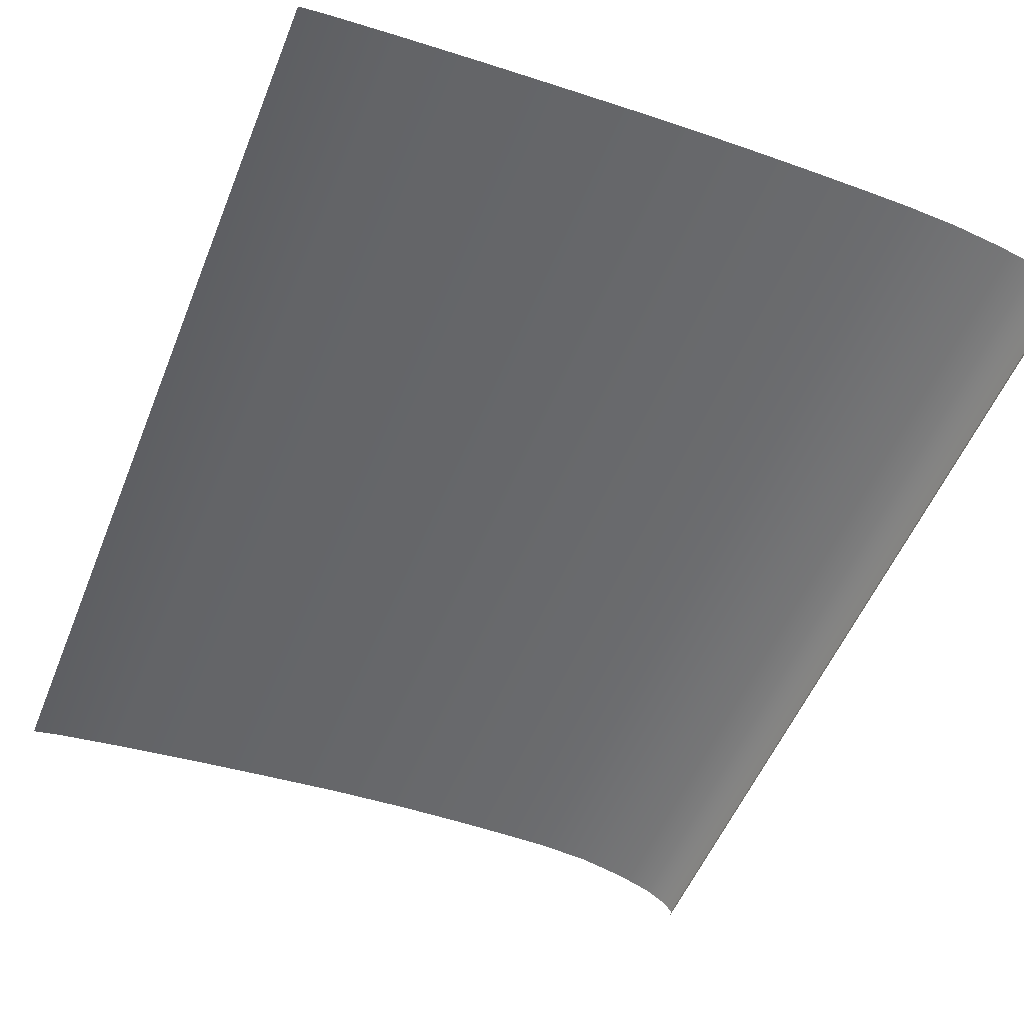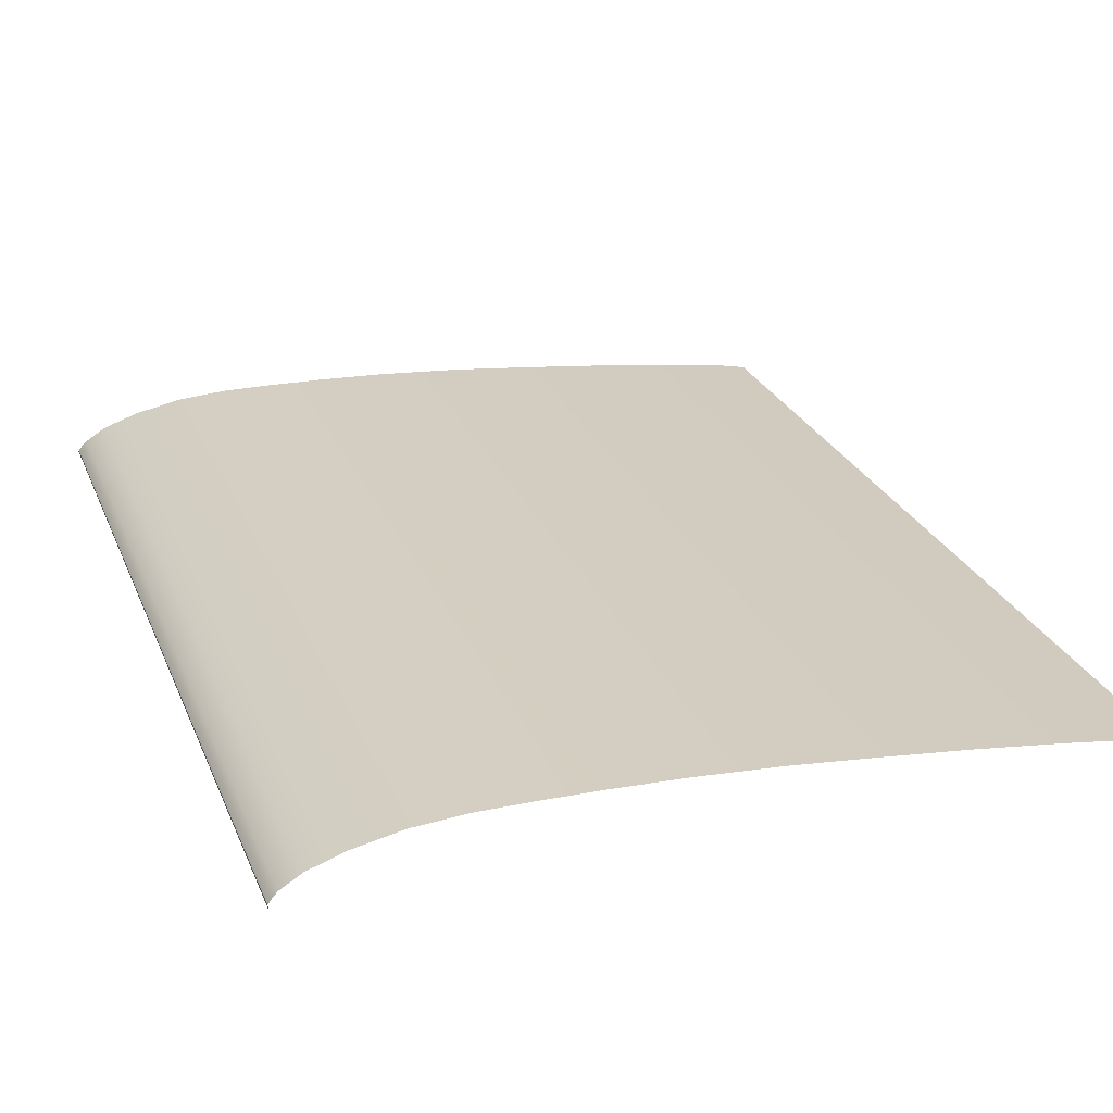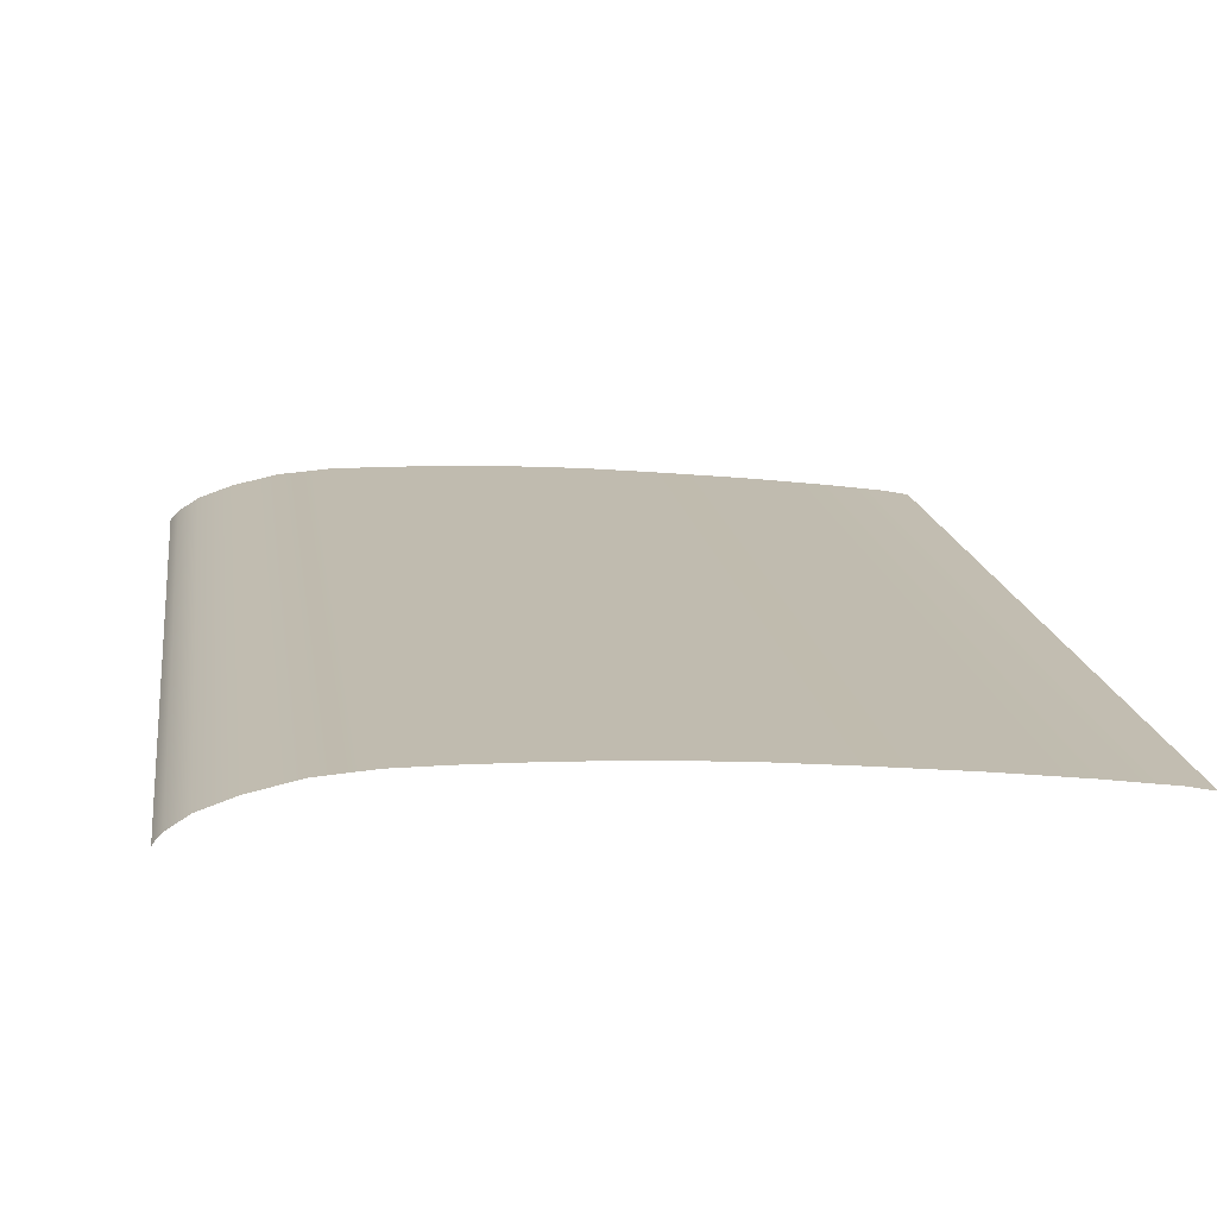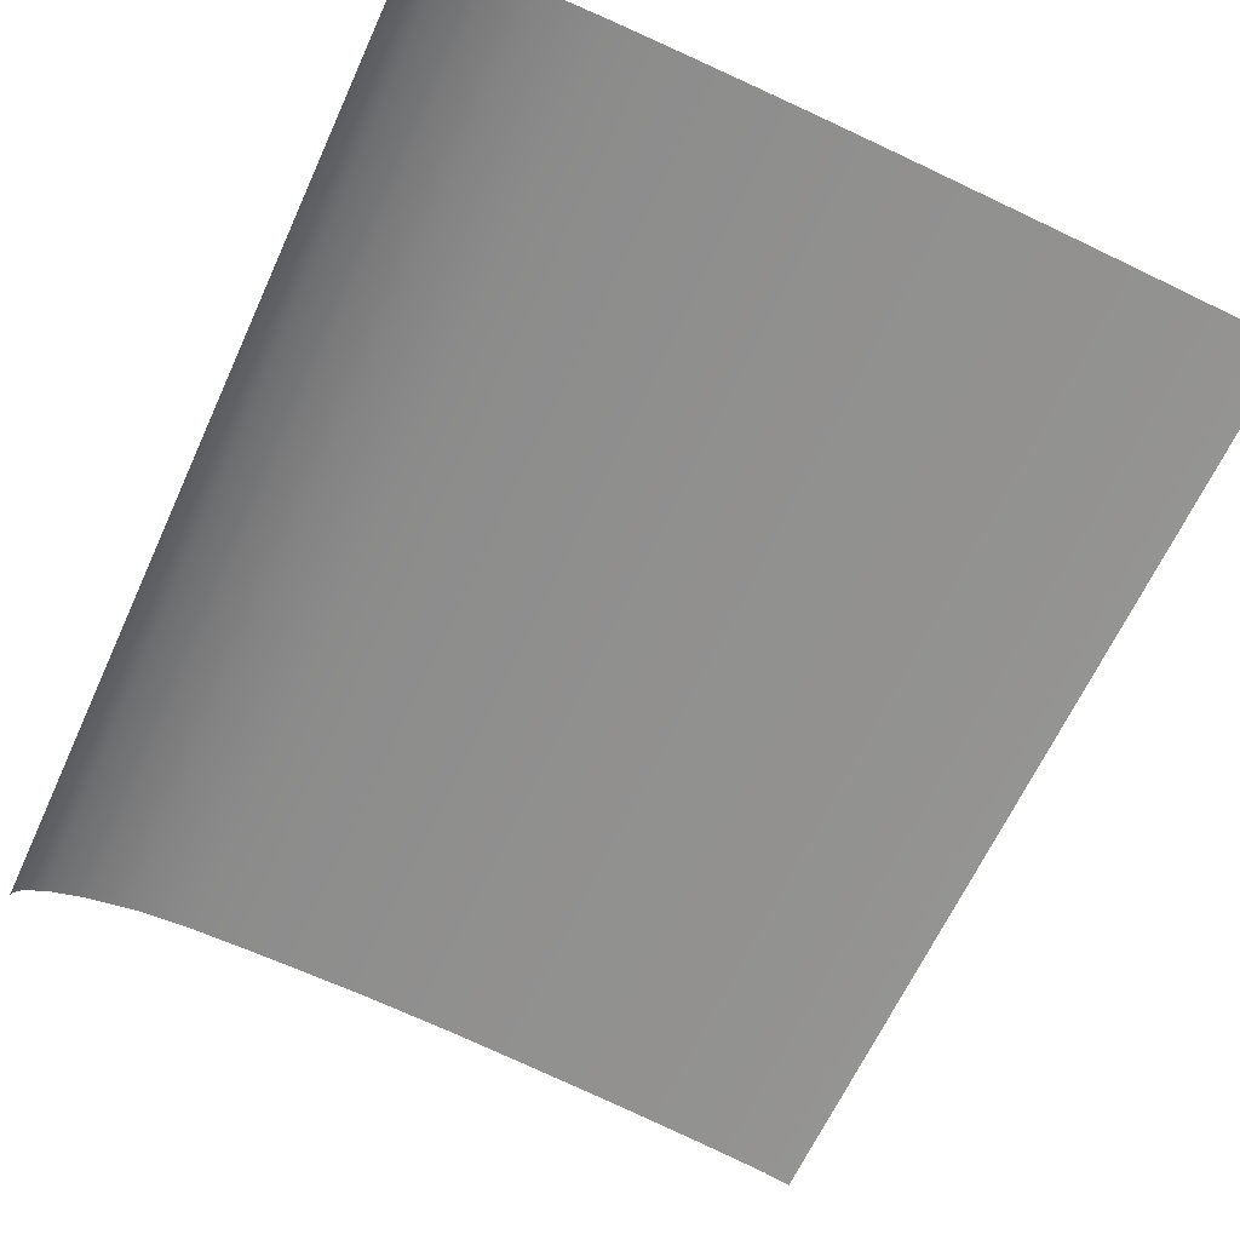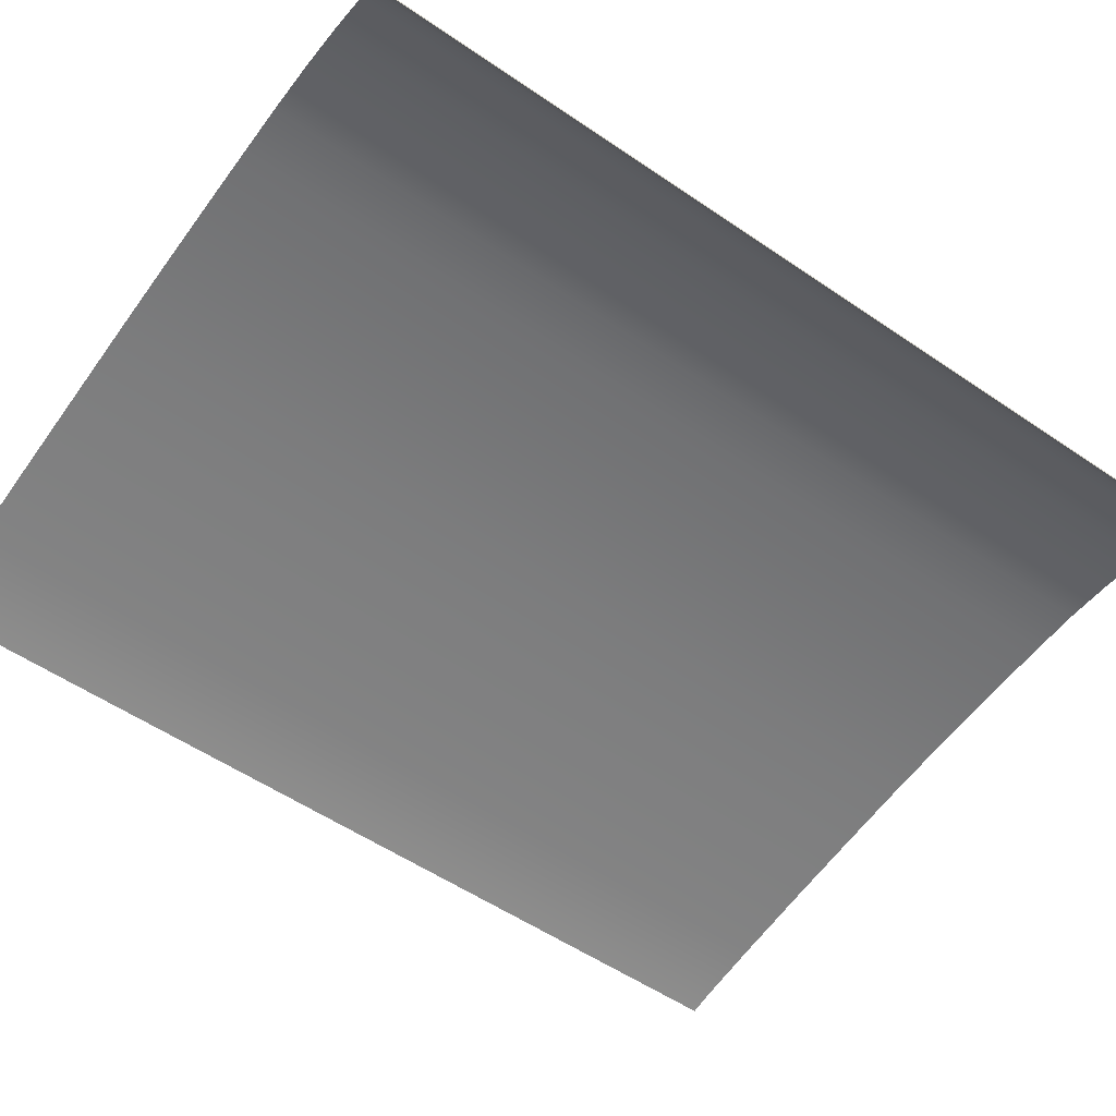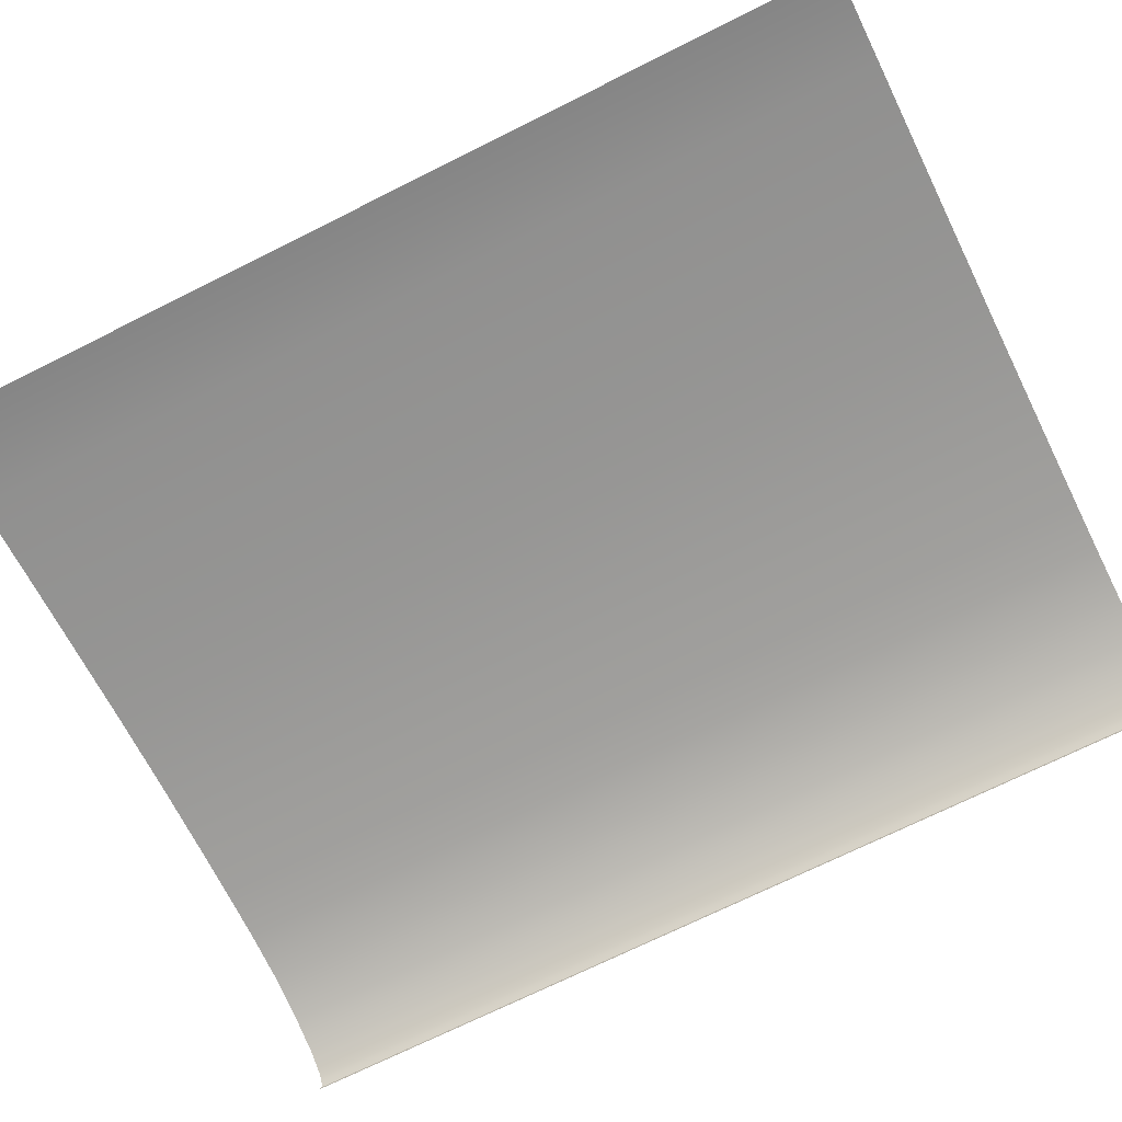
<metadata>
{"format":"obj","ext":"obj","renderer":"f3d","projection":"perspective","resolution":1024,"background":"white","views":[{"elev":-53.4,"azim":-21.7,"up":"+Z"},{"elev":25.5,"azim":161.3,"up":"+Z"},{"elev":16.2,"azim":171.9,"up":"+Z"},{"elev":-64.4,"azim":155.4,"up":"+Z"},{"elev":-55.0,"azim":54.2,"up":"+Z"},{"elev":-71.7,"azim":-63.5,"up":"+Z"}]}
</metadata>
<code>
o MeshBook_28_0_GeomSubset_2
v -0.1017 -0.128 -0.01696
v -0.1017 0.128 -0.01696
v -0.1017 0.128 -0.01783
v -0.1017 -0.128 -0.01783
v 0.1099 0.128 -0.01491
v 0.1075 0.128 -0.01696
v 0.1087 0.128 -0.01783
v 0.1108 0.128 -0.01588
v 0.1075 -0.128 -0.01696
v 0.1099 -0.128 -0.01491
v 0.1087 -0.128 -0.01783
v 0.1108 -0.128 -0.01588
v 0.1112 -0.128 -0.00337
v 0.1125 -0.128 -0.00337
v 0.1125 0.128 -0.00337
v 0.1112 0.128 -0.00337
v 0.1121 -0.128 -0.009623
v 0.1121 0.128 -0.009623
v 0.1108 0.128 -0.00914
v 0.1108 -0.128 -0.00914
v 0.1123 -0.128 -0.006497
v 0.1123 0.128 -0.006497
v 0.111 0.128 -0.006255
v 0.111 -0.128 -0.006255
v 0.1114 -0.128 -0.01275
v 0.1114 0.128 -0.01275
v 0.1104 0.128 -0.01202
v 0.1104 -0.128 -0.01202
v 0.1095 0.128 -0.00337
v -0.1017 0.128 -0.00337
v -0.1017 -0.128 -0.00337
v 0.1095 -0.128 -0.00337
v 0.1091 0.128 -0.01017
v -0.1017 0.128 -0.01017
v -0.1017 -0.128 -0.01017
v 0.1091 -0.128 -0.01017
v 0.1095 -0.1266 4.7e-05
v 0.1112 -0.128 -0.00337
v 0.1095 0.1266 4.7e-05
v 0.1112 0.128 -0.00337
v -0.1003 -0.1266 -0.002504
v -0.1003 0.1266 -0.002504
v -0.1017 -0.128 -0.01696
v -0.1017 0.128 -0.01696
v 0.1075 0.128 -0.01696
v 0.1099 0.128 -0.01491
v 0.1099 -0.128 -0.01491
v 0.1075 -0.128 -0.01696
v 0.1108 0.128 -0.00914
v 0.1108 -0.128 -0.00914
v 0.03583 0.128 -0.01696
v 0.0369 0.128 -0.01017
v 0.03717 0.128 -0.00337
v 0.03754 0.1266 0.01059
v 0.03754 -0.1266 0.01059
v 0.03717 -0.128 -0.00337
v 0.0369 -0.128 -0.01017
v 0.03583 -0.128 -0.01696
v -0.02934 0.128 -0.01696
v -0.0288 0.128 -0.01017
v -0.02866 0.128 -0.00337
v -0.02792 0.1266 0.00645
v -0.02792 -0.1266 0.00645
v -0.02866 -0.128 -0.00337
v -0.0288 -0.128 -0.01017
v -0.02934 -0.128 -0.01696
v 0.01714 0.128 -0.01696
v 0.01803 0.128 -0.01017
v 0.01826 0.128 -0.00337
v 0.01876 0.1266 0.009992
v 0.01876 -0.1266 0.009992
v 0.01826 -0.128 -0.00337
v 0.01803 -0.128 -0.01017
v 0.01714 -0.128 -0.01696
v -0.006099 0.128 -0.01696
v -0.005383 0.128 -0.01017
v -0.005204 0.128 -0.00337
v -0.00458 0.1266 0.008572
v -0.00458 -0.1266 0.008572
v -0.005204 -0.128 -0.00337
v -0.005383 -0.128 -0.01017
v -0.006099 -0.128 -0.01696
v 0.09234 0.128 -0.01696
v 0.09384 0.128 -0.01017
v 0.09422 0.128 -0.00337
v 0.09429 0.1266 0.006881
v 0.09429 -0.1266 0.006881
v 0.09422 -0.128 -0.00337
v 0.09384 -0.128 -0.01017
v 0.09234 -0.128 -0.01696
v 0.0796 0.128 -0.01696
v 0.081 0.128 -0.01017
v 0.08135 0.128 -0.00337
v 0.0815 0.1266 0.009634
v 0.0815 -0.1266 0.009634
v 0.08135 -0.128 -0.00337
v 0.081 -0.128 -0.01017
v 0.0796 -0.128 -0.01696
v 0.06566 0.128 -0.01696
v 0.06695 0.128 -0.01017
v 0.06727 0.128 -0.00337
v 0.0675 0.1266 0.01074
v 0.0675 -0.1266 0.01074
v 0.06727 -0.128 -0.00337
v 0.06695 -0.128 -0.01017
v 0.06566 -0.128 -0.01696
v 0.05172 0.128 -0.01696
v 0.0529 0.128 -0.01017
v 0.05319 0.128 -0.00337
v 0.0535 0.1266 0.01081
v 0.0535 -0.1266 0.01081
v 0.05319 -0.128 -0.00337
v 0.0529 -0.128 -0.01017
v 0.05172 -0.128 -0.01696
v -0.05255 0.128 -0.01696
v -0.05228 0.128 -0.01017
v -0.05222 0.128 -0.00337
v -0.05128 0.1266 0.004136
v -0.05128 -0.1266 0.004135
v -0.05222 -0.128 -0.00337
v -0.05228 -0.128 -0.01017
v -0.05255 -0.128 -0.01696
v -0.0758 0.128 -0.01696
v -0.07566 0.128 -0.01017
v -0.07563 0.128 -0.00337
v -0.07461 0.1266 0.001425
v -0.07461 -0.1266 0.001425
v -0.07563 -0.128 -0.00337
v -0.07566 -0.128 -0.01017
v -0.0758 -0.128 -0.01696
v 0.111 -0.1268 -0.001446
v 0.111 0.1268 -0.001446
v 0.1116 -0.1278 -0.002827
v 0.1116 0.1278 -0.002827
v 0.1121 -0.1278 -0.002827
v 0.1121 0.1278 -0.002827
v 0.1019 0.128 -0.01696
v 0.1035 0.128 -0.01017
v 0.1039 0.128 -0.00337
v 0.1039 0.1266 0.003562
v 0.1039 -0.1266 0.003562
v 0.1039 -0.128 -0.00337
v 0.1035 -0.128 -0.01017
v 0.1019 -0.128 -0.01696
v 0.1119 -0.1269 -0.002701
v 0.1119 -0.128 -0.00337
v 0.1119 0.1269 -0.002701
v 0.1119 0.128 -0.00337
v -0.09417 0.128 -0.01696
v -0.09414 0.128 -0.01017
v -0.09413 0.128 -0.00337
v -0.09303 0.1266 -0.001045
v -0.09303 -0.1266 -0.001045
v -0.09413 -0.128 -0.00337
v -0.09414 -0.128 -0.01017
v -0.09417 -0.128 -0.01696
f 146 145 147 148
f 153 41 42 152
f 111 55 54 110
f 79 63 62 78
f 55 71 70 54
f 71 79 78 70
f 141 87 86 140
f 87 95 94 86
f 95 103 102 94
f 103 111 110 102
f 63 119 118 62
f 119 127 126 118
f 37 39 132 131
f 37 141 140 39
f 131 132 147 145
f 127 153 152 126

</code>
